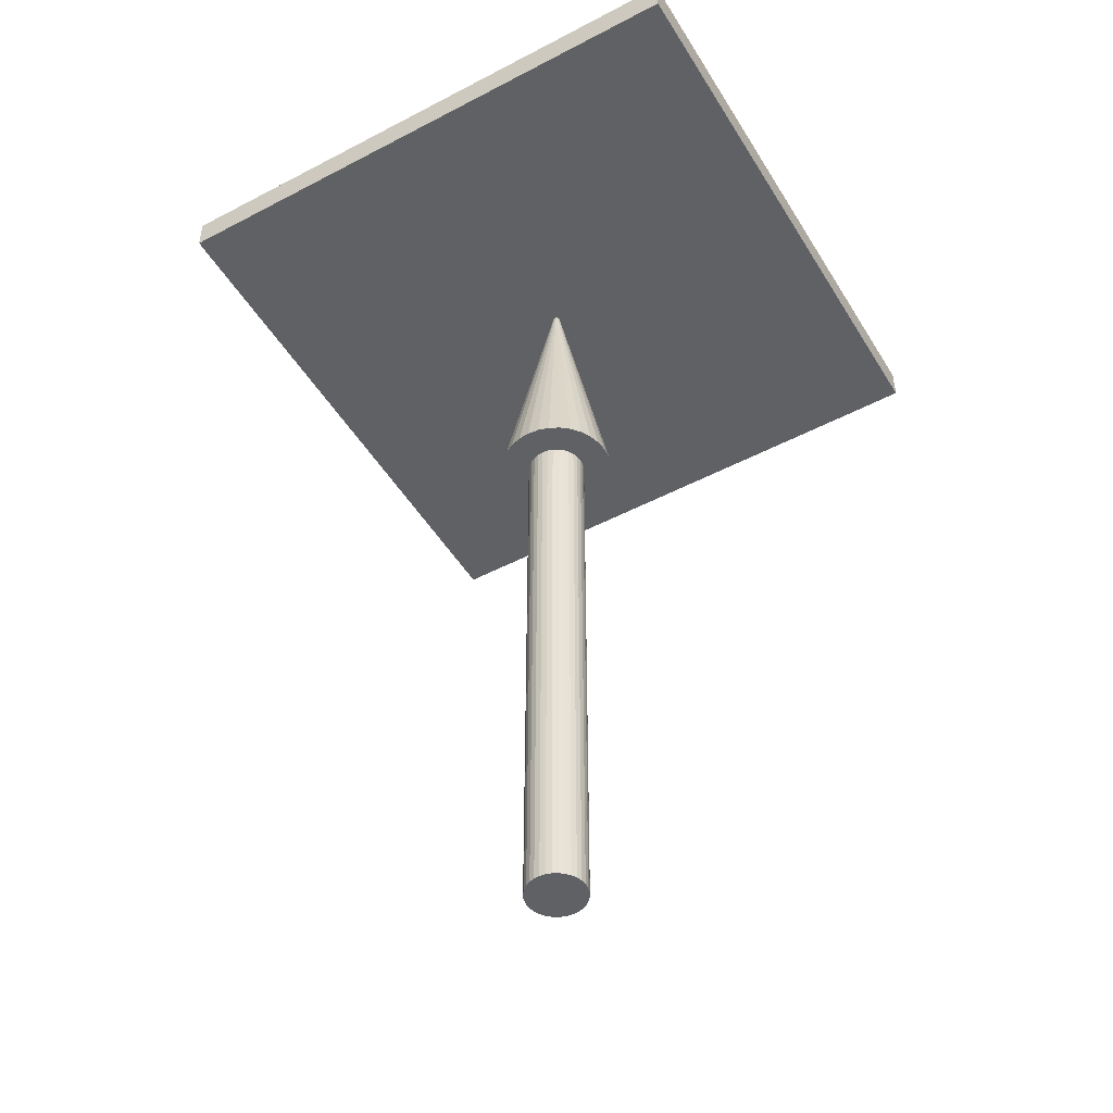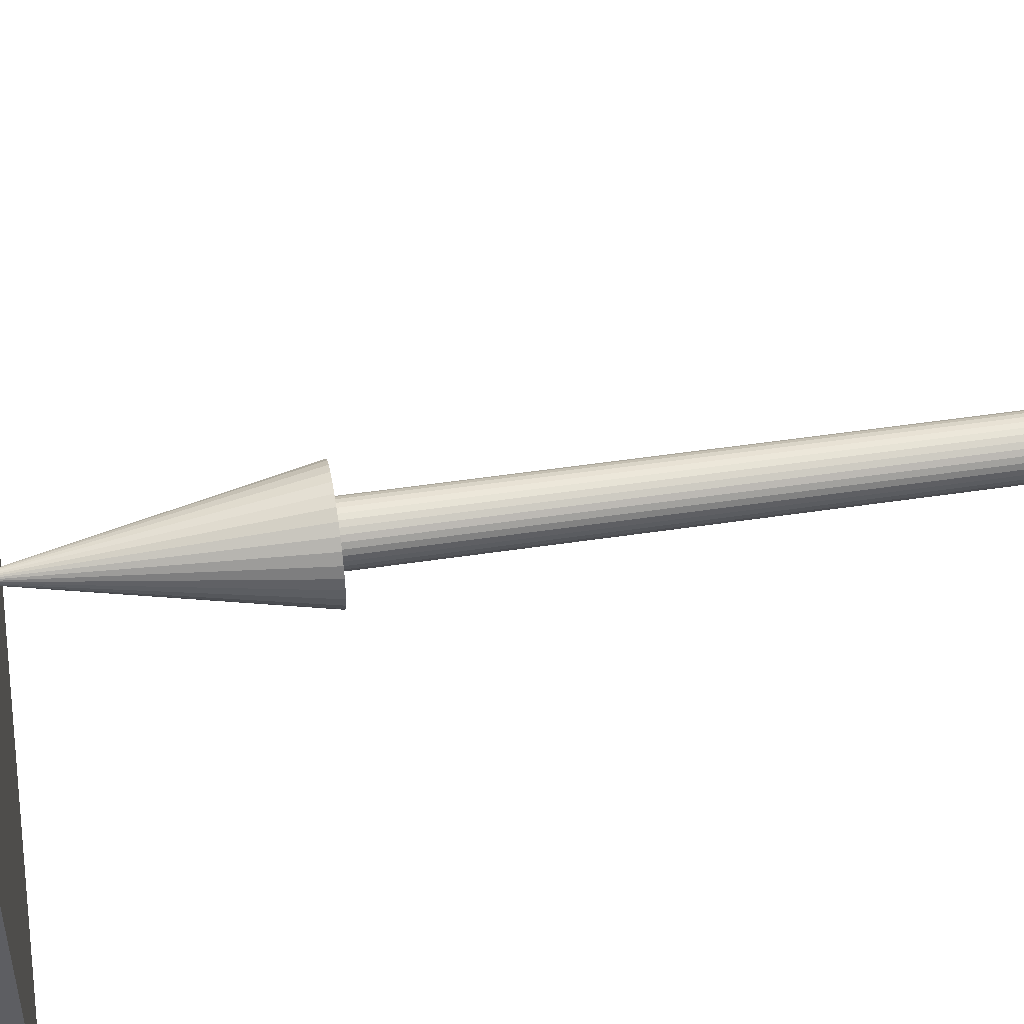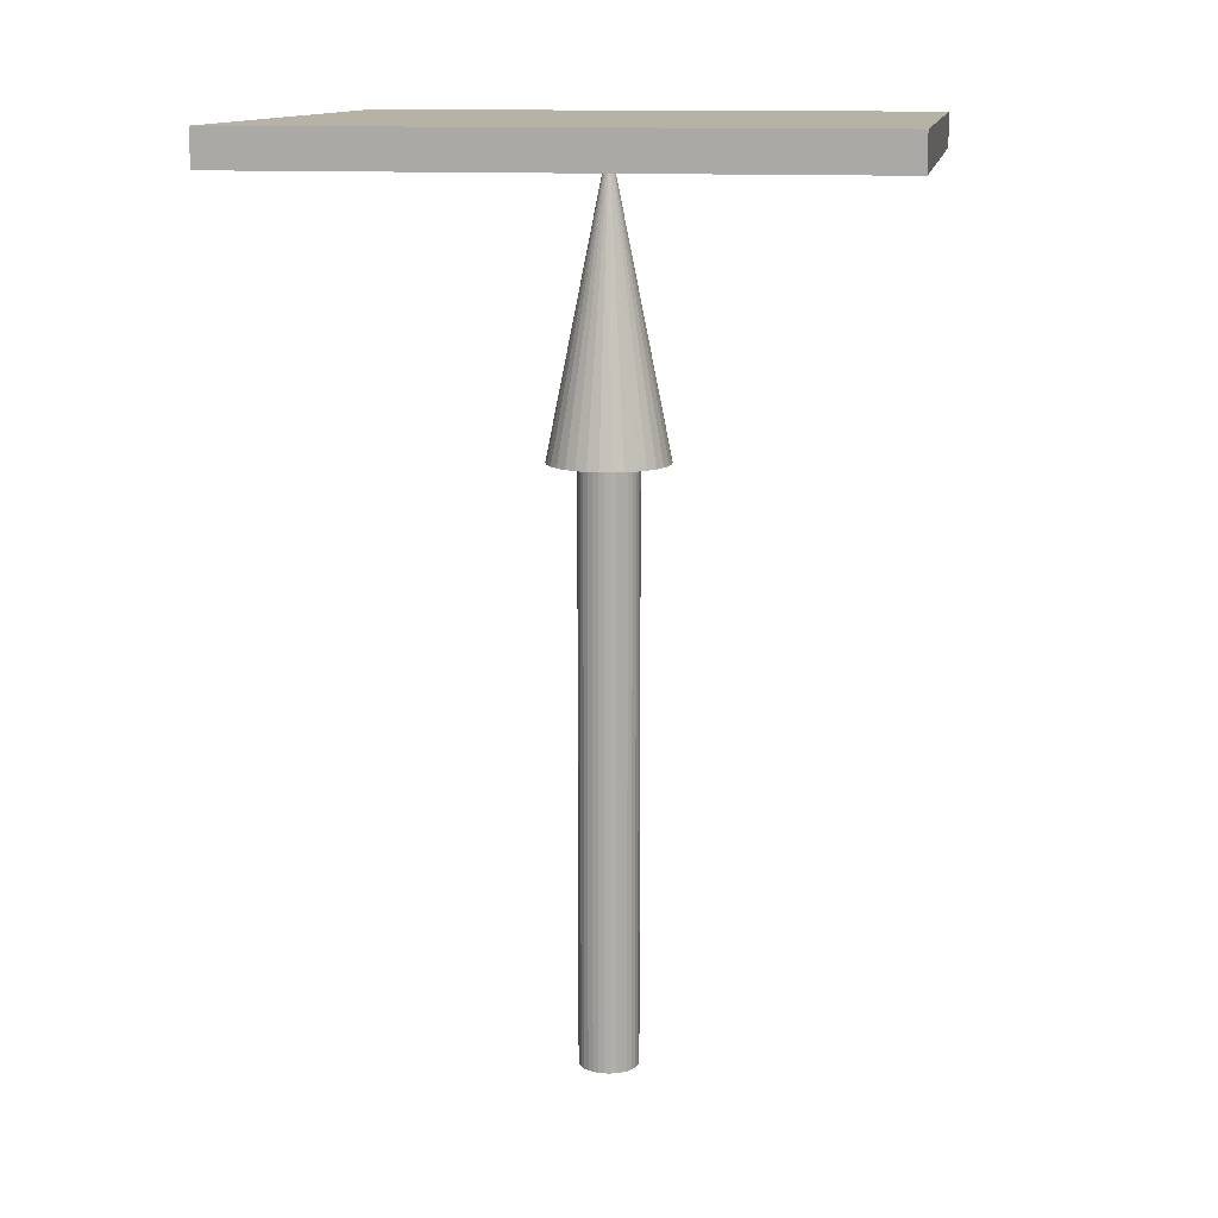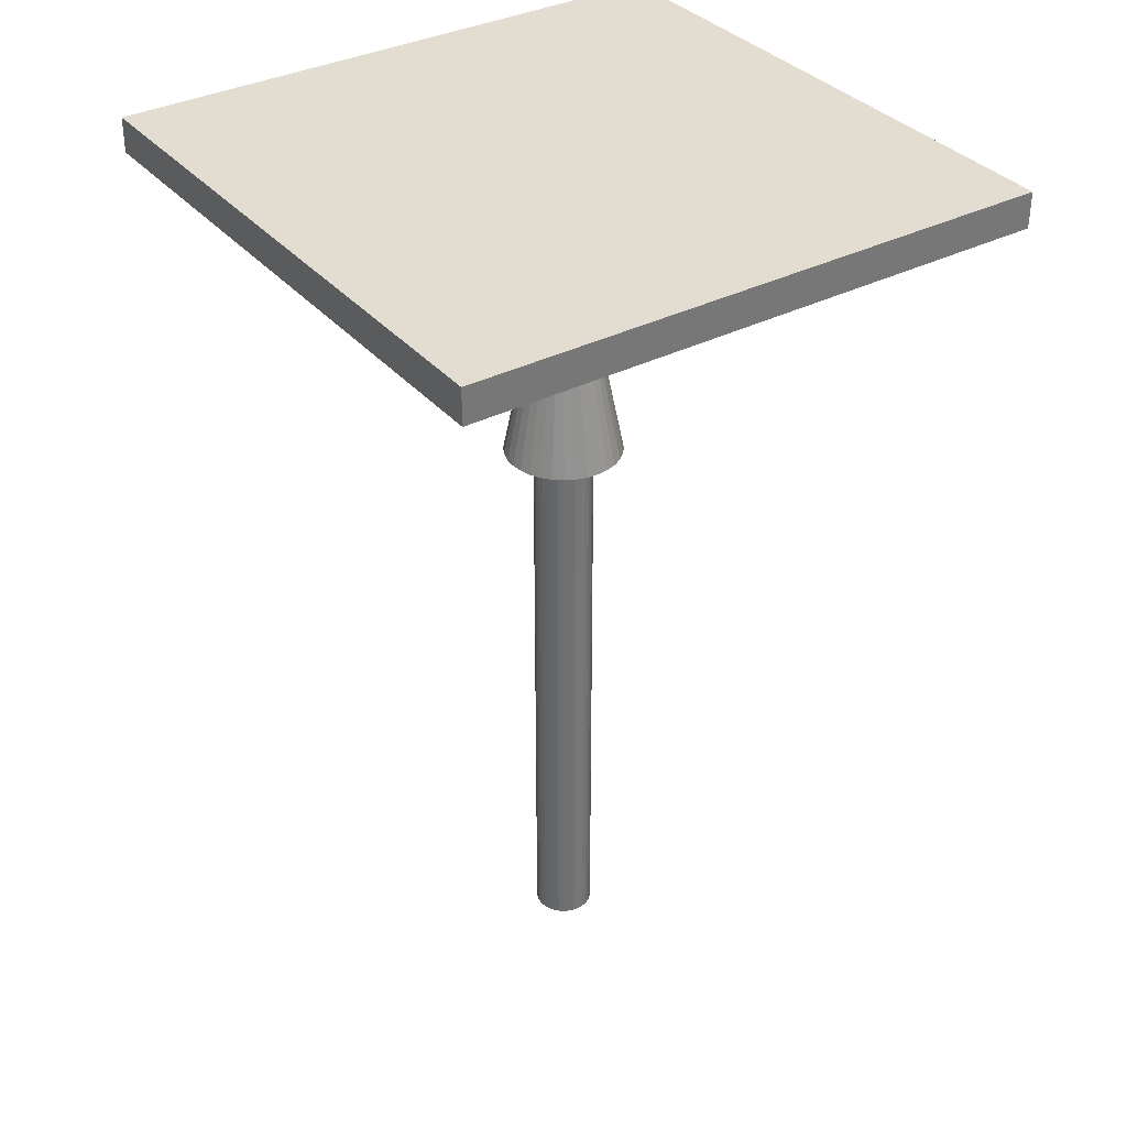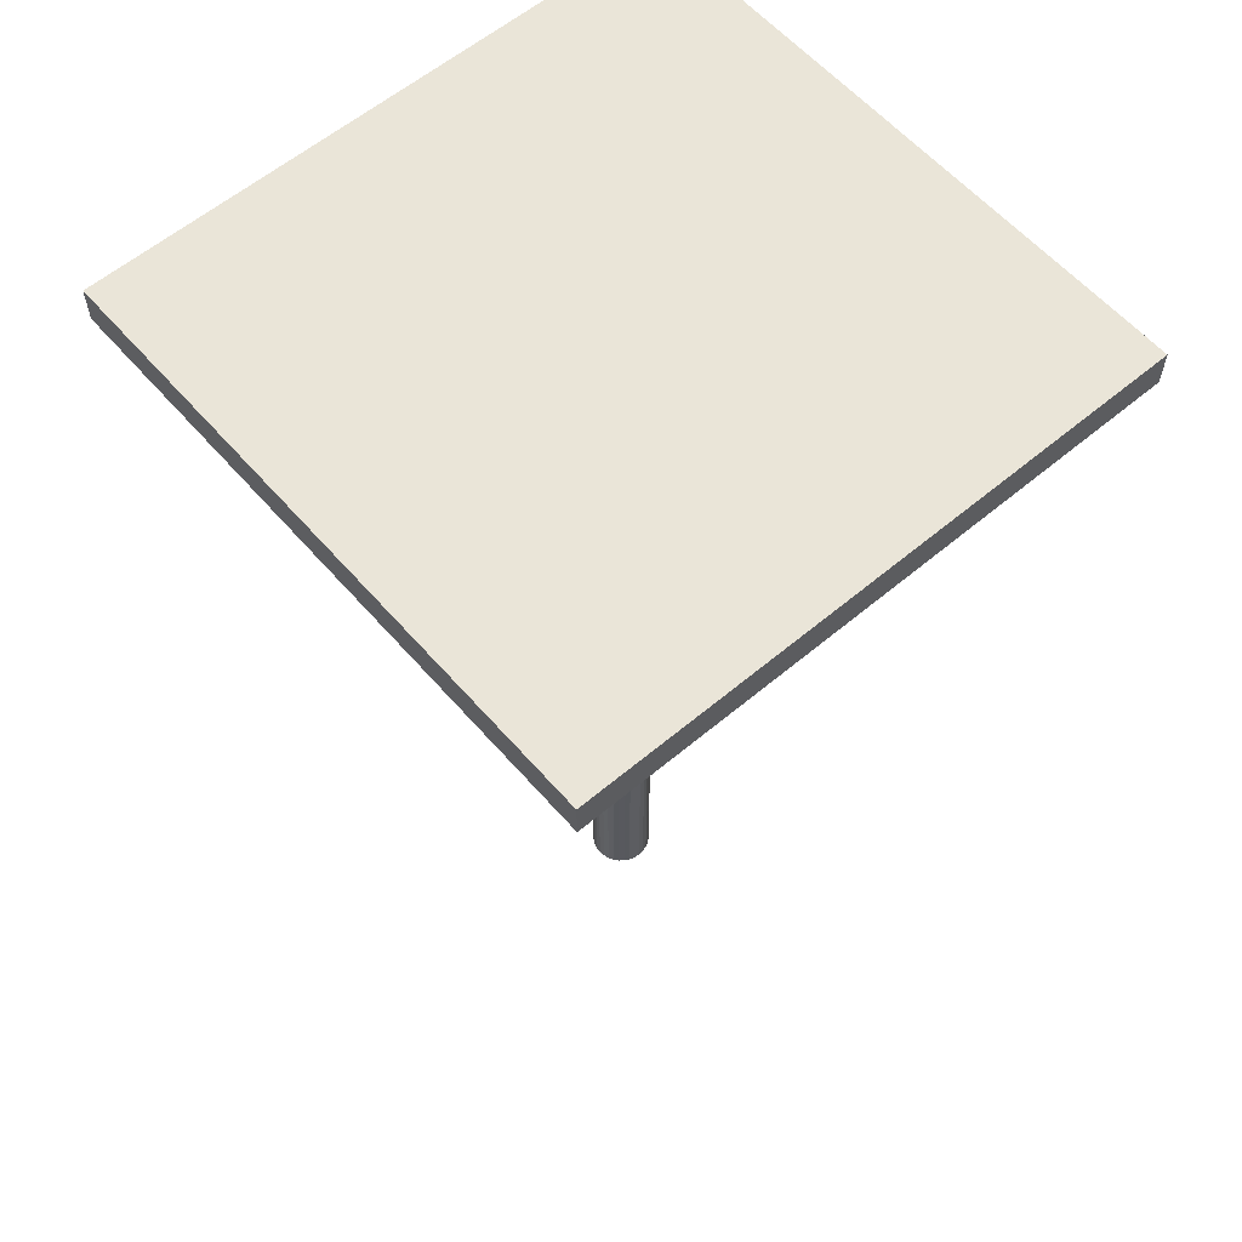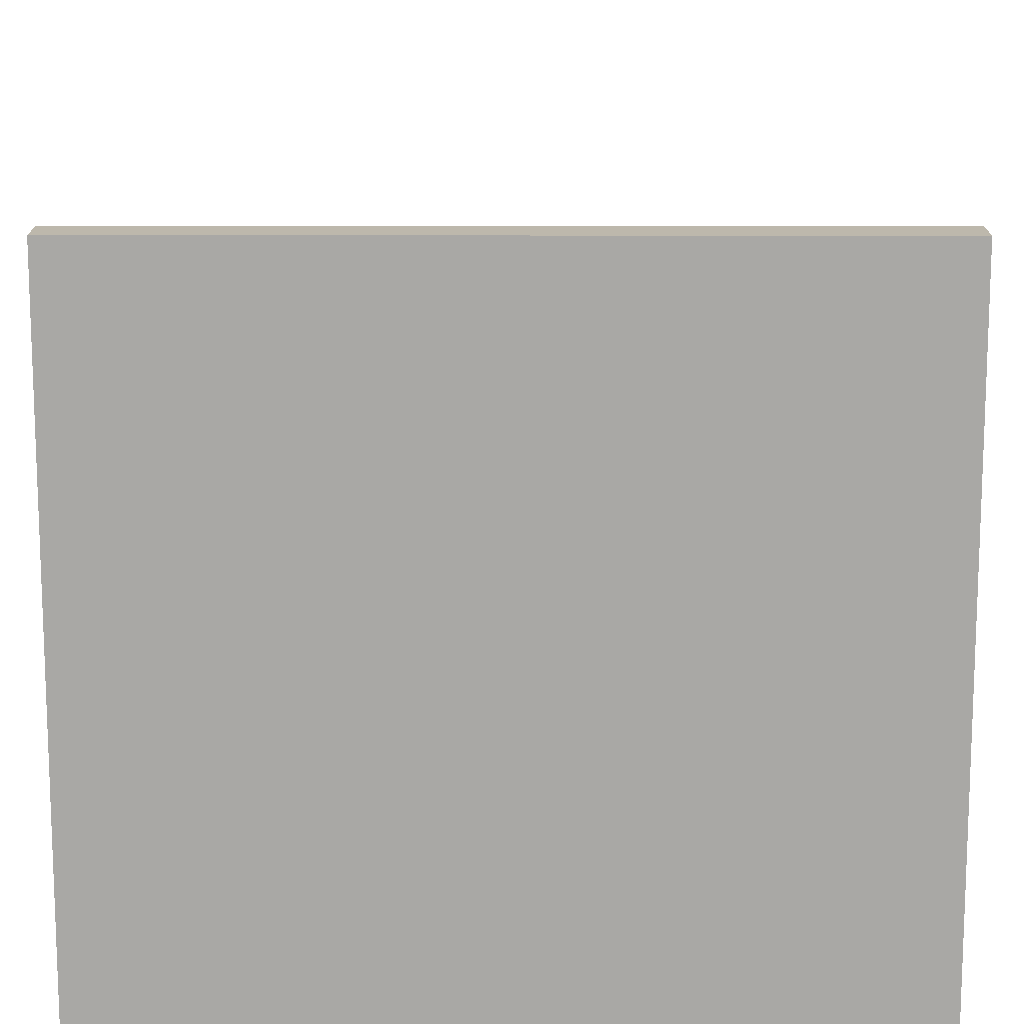
<metadata>
{"format":"obj","ext":"obj","renderer":"f3d","projection":"perspective","resolution":1024,"background":"white","views":[{"elev":-48.8,"azim":120.3,"up":"+Y"},{"elev":46.9,"azim":-99.8,"up":"+Z"},{"elev":12.4,"azim":-171.0,"up":"+Y"},{"elev":35.1,"azim":-34.3,"up":"+Y"},{"elev":59.5,"azim":-40.8,"up":"+Y"},{"elev":14.9,"azim":-179.8,"up":"+Z"}]}
</metadata>
<code>
o Cylinder
v 0 0 -10
v 0 200 -10
v 1.951 0 -9.808
v 1.951 200 -9.808
v 3.827 0 -9.239
v 3.827 200 -9.239
v 5.556 0 -8.315
v 5.556 200 -8.315
v 7.071 0 -7.071
v 7.071 200 -7.071
v 8.315 0 -5.556
v 8.315 200 -5.556
v 9.239 0 -3.827
v 9.239 200 -3.827
v 9.808 0 -1.951
v 9.808 200 -1.951
v 10 0 -1e-06
v 10 200 -1e-06
v 9.808 0 1.951
v 9.808 200 1.951
v 9.239 0 3.827
v 9.239 200 3.827
v 8.315 0 5.556
v 8.315 200 5.556
v 7.071 0 7.071
v 7.071 200 7.071
v 5.556 0 8.315
v 5.556 200 8.315
v 3.827 0 9.239
v 3.827 200 9.239
v 1.951 0 9.808
v 1.951 200 9.808
v -3e-06 0 10
v -3e-06 200 10
v -1.951 0 9.808
v -1.951 200 9.808
v -3.827 0 9.239
v -3.827 200 9.239
v -5.556 0 8.315
v -5.556 200 8.315
v -7.071 0 7.071
v -7.071 200 7.071
v -8.315 0 5.556
v -8.315 200 5.556
v -9.239 0 3.827
v -9.239 200 3.827
v -9.808 0 1.951
v -9.808 200 1.951
v -10 0 -1e-05
v -10 200 -1e-05
v -9.808 0 -1.951
v -9.808 200 -1.951
v -9.239 0 -3.827
v -9.239 200 -3.827
v -8.315 0 -5.556
v -8.315 200 -5.556
v -7.071 0 -7.071
v -7.071 200 -7.071
v -5.556 0 -8.315
v -5.556 200 -8.315
v -3.827 0 -9.239
v -3.827 200 -9.239
v -1.951 0 -9.808
v -1.951 200 -9.808
f 1 2 4 3
f 3 4 6 5
f 5 6 8 7
f 7 8 10 9
f 9 10 12 11
f 11 12 14 13
f 13 14 16 15
f 15 16 18 17
f 17 18 20 19
f 19 20 22 21
f 21 22 24 23
f 23 24 26 25
f 25 26 28 27
f 27 28 30 29
f 29 30 32 31
f 31 32 34 33
f 33 34 36 35
f 35 36 38 37
f 37 38 40 39
f 39 40 42 41
f 41 42 44 43
f 43 44 46 45
f 45 46 48 47
f 47 48 50 49
f 49 50 52 51
f 51 52 54 53
f 53 54 56 55
f 55 56 58 57
f 57 58 60 59
f 59 60 62 61
f 4 2 64 62 60 58 56 54 52 50 48 46 44 42 40 38 36 34 32 30 28 26 24 22 20 18 16 14 12 10 8 6
f 61 62 64 63
f 63 64 2 1
f 1 3 5 7 9 11 13 15 17 19 21 23 25 27 29 31 33 35 37 39 41 43 45 47 49 51 53 55 57 59 61 63
o Cube_Cube.001
v -100 294 100
v -100 306 100
v -100 294 -100
v -100 306 -100
v 100 294 100
v 100 306 100
v 100 294 -100
v 100 306 -100
f 65 66 68 67
f 67 68 72 71
f 71 72 70 69
f 69 70 66 65
f 67 71 69 65
f 72 68 66 70
o Cone
v 0 200 -20
v 3.902 200 -19.62
v 7.654 200 -18.48
v 11.11 200 -16.63
v 14.14 200 -14.14
v 16.63 200 -11.11
v 18.48 200 -7.654
v 19.62 200 -3.902
v 20 200 -2e-06
v 19.62 200 3.902
v 18.48 200 7.654
v 16.63 200 11.11
v 14.14 200 14.14
v 11.11 200 16.63
v 7.654 200 18.48
v 3.902 200 19.62
v -7e-06 200 20
v -3.902 200 19.62
v -7.654 200 18.48
v -11.11 200 16.63
v -14.14 200 14.14
v -16.63 200 11.11
v -18.48 200 7.654
v 0 300 0
v -19.62 200 3.902
v -20 200 -1.9e-05
v -19.62 200 -3.902
v -18.48 200 -7.654
v -16.63 200 -11.11
v -14.14 200 -14.14
v -11.11 200 -16.63
v -7.654 200 -18.48
v -3.902 200 -19.62
f 73 96 74
f 74 96 75
f 75 96 76
f 76 96 77
f 77 96 78
f 78 96 79
f 79 96 80
f 80 96 81
f 81 96 82
f 82 96 83
f 83 96 84
f 84 96 85
f 85 96 86
f 86 96 87
f 87 96 88
f 88 96 89
f 89 96 90
f 90 96 91
f 91 96 92
f 92 96 93
f 93 96 94
f 94 96 95
f 95 96 97
f 97 96 98
f 98 96 99
f 99 96 100
f 100 96 101
f 101 96 102
f 102 96 103
f 103 96 104
f 104 96 105
f 105 96 73
f 73 74 75 76 77 78 79 80 81 82 83 84 85 86 87 88 89 90 91 92 93 94 95 97 98 99 100 101 102 103 104 105

</code>
